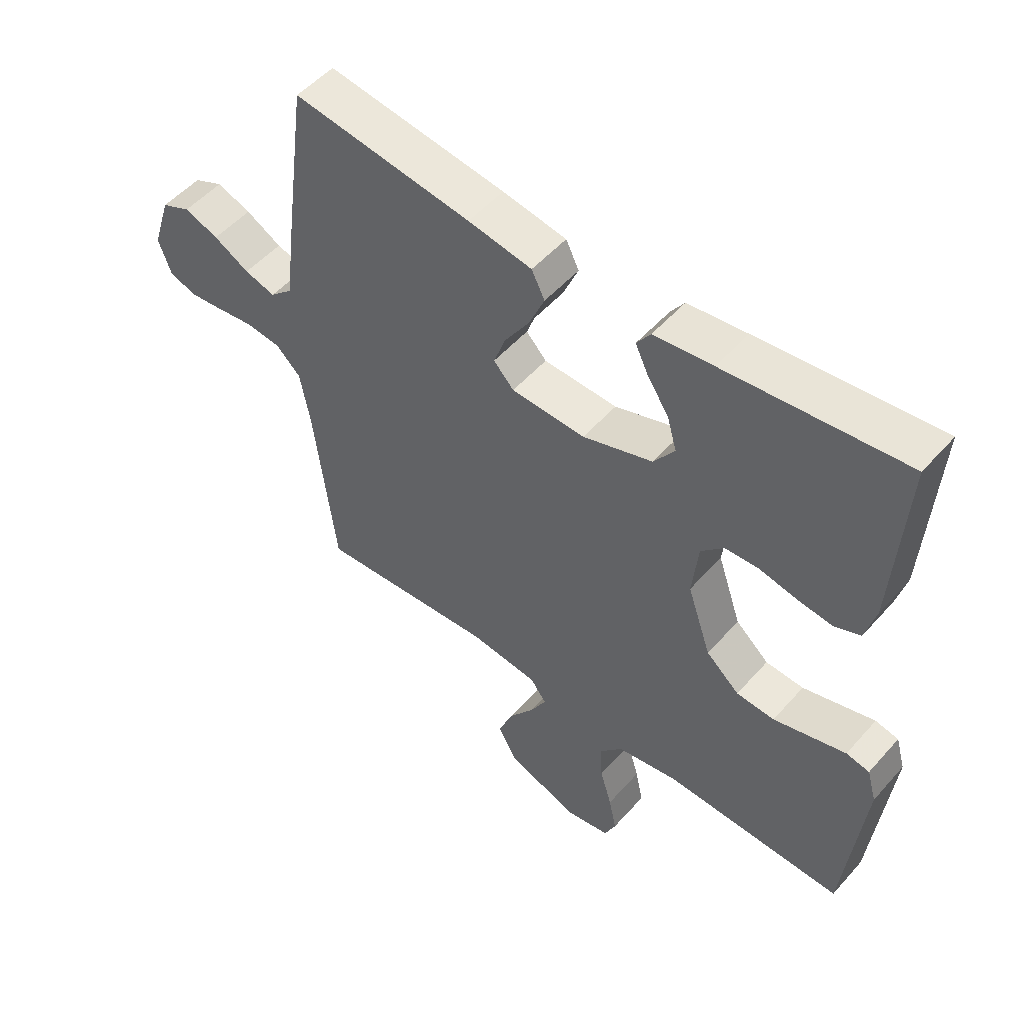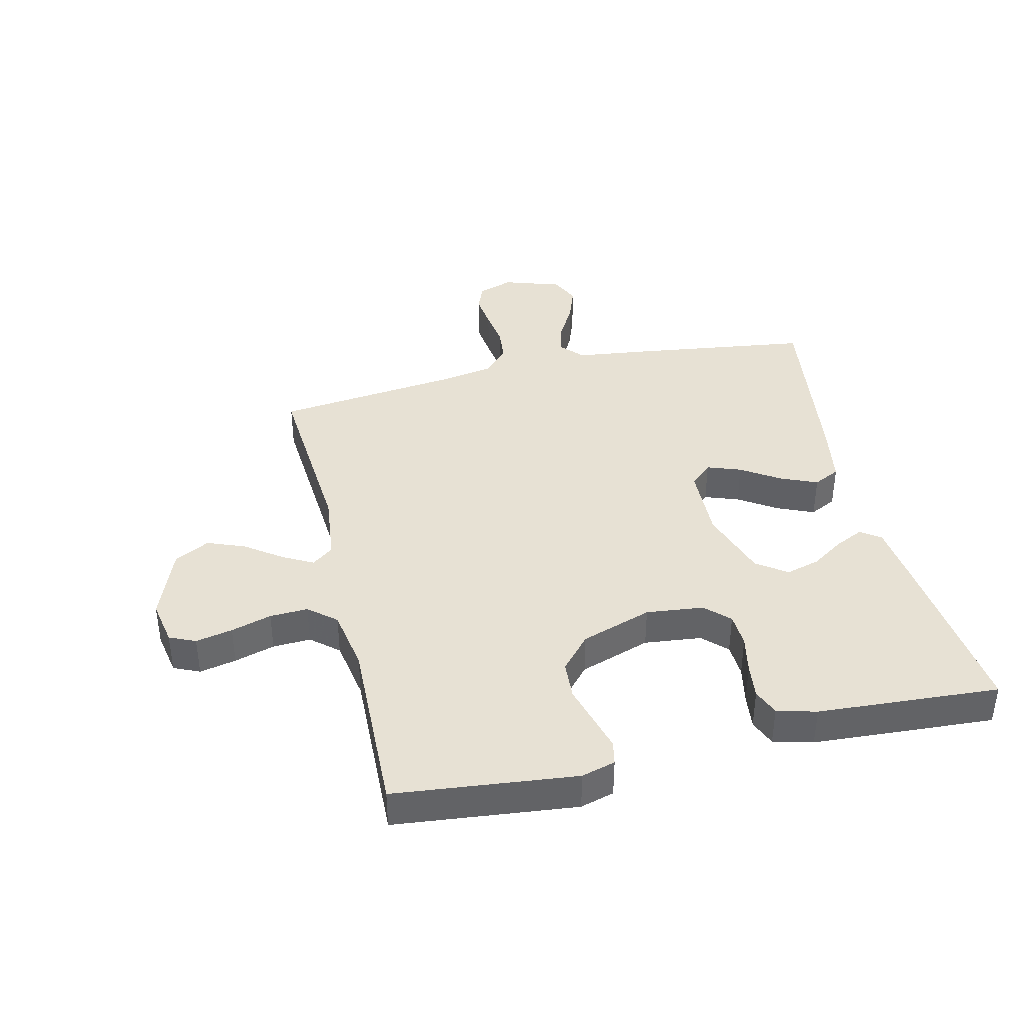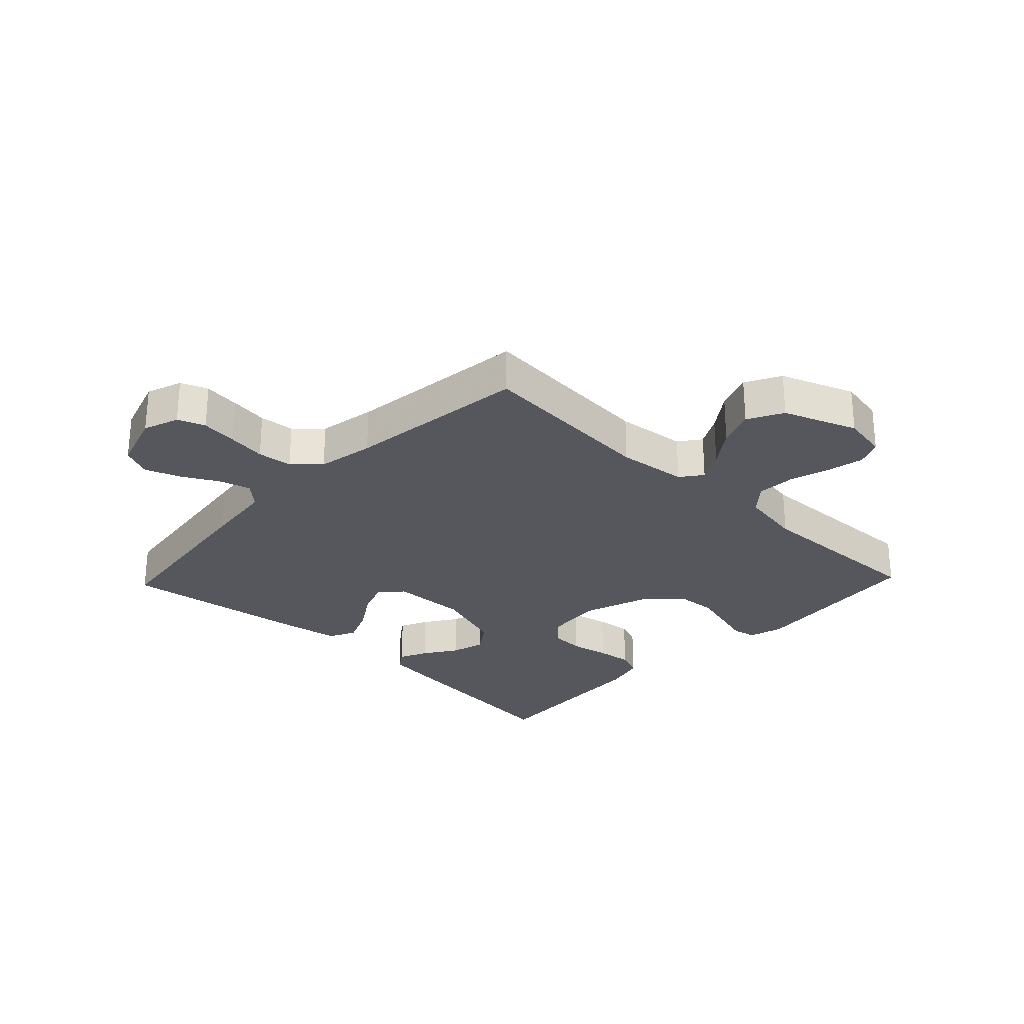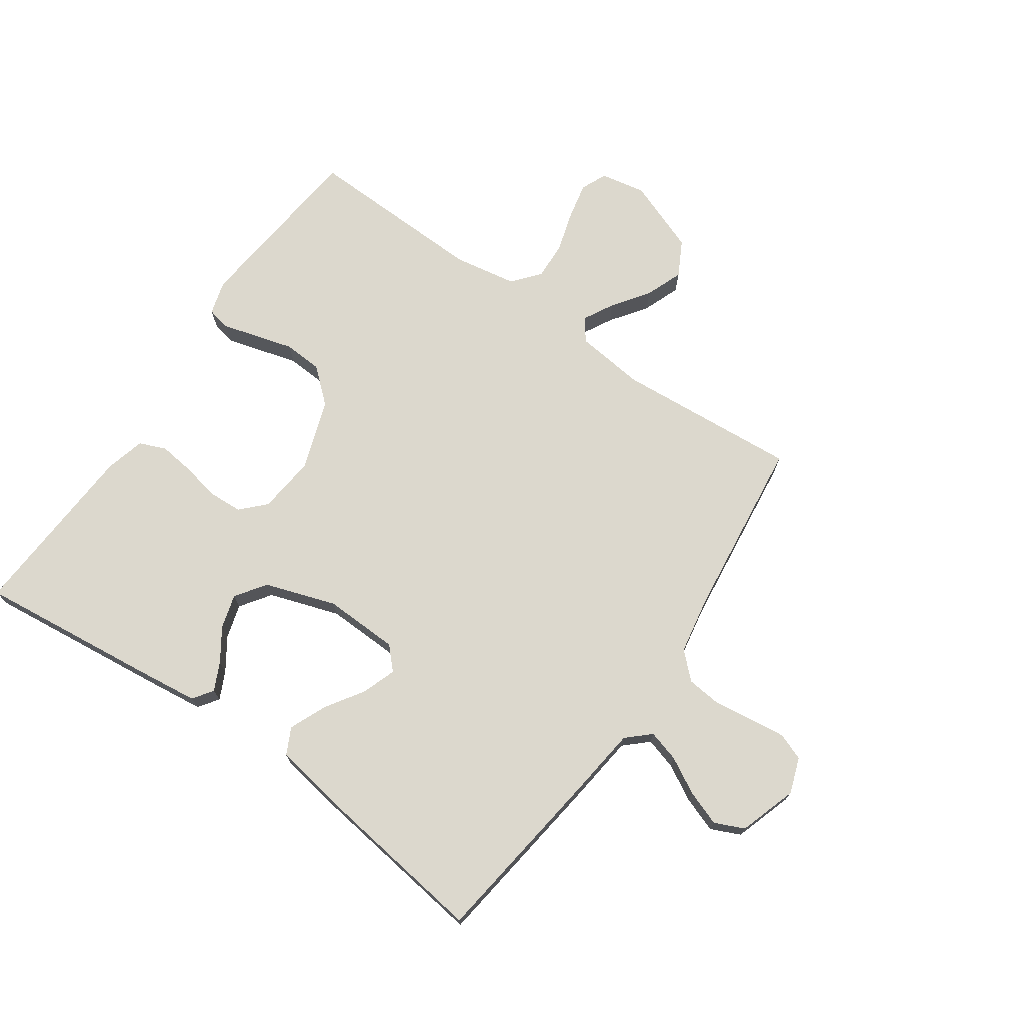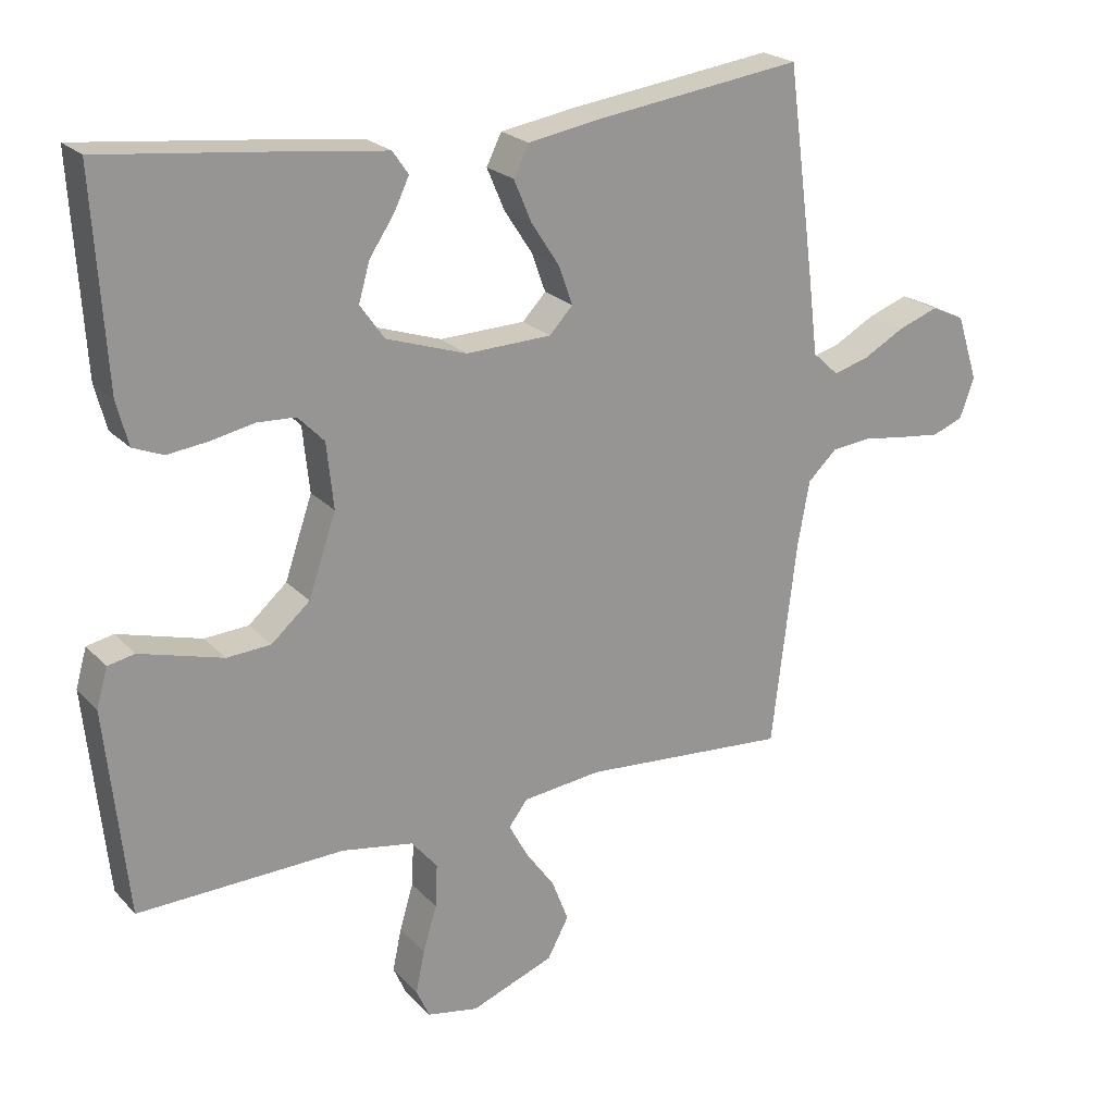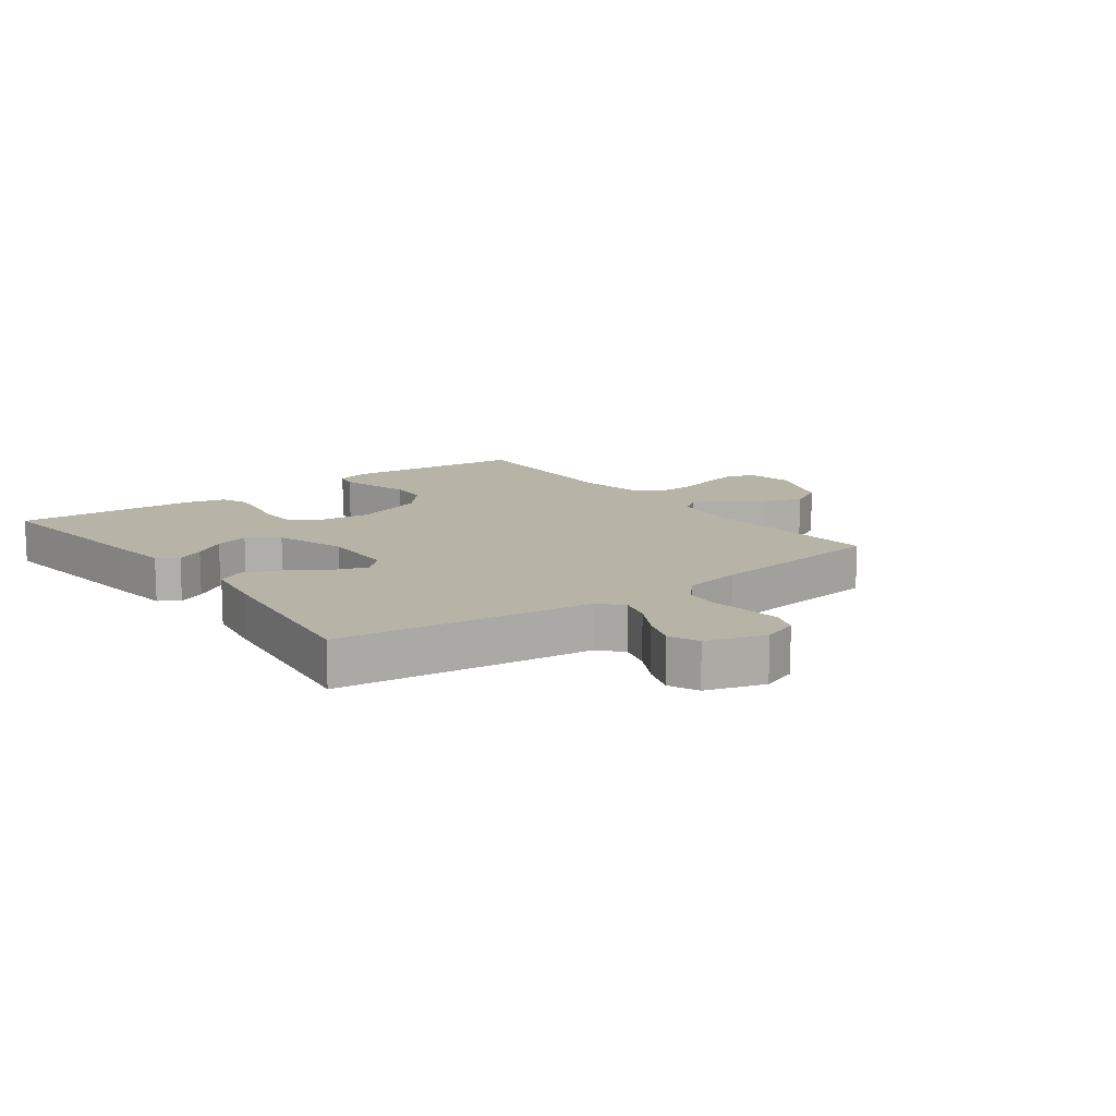
<metadata>
{"format":"obj","ext":"obj","renderer":"f3d","projection":"perspective","resolution":1024,"background":"white","views":[{"elev":52.0,"azim":-139.9,"up":"+Z"},{"elev":39.5,"azim":-103.1,"up":"+Y"},{"elev":-27.5,"azim":136.4,"up":"+Y"},{"elev":72.5,"azim":34.8,"up":"+Y"},{"elev":22.4,"azim":-30.7,"up":"+Z"},{"elev":12.6,"azim":53.2,"up":"+Y"}]}
</metadata>
<code>
v -0.5 0.07 0.5
v -0.2 0.07 0.467
v -0.101 0.07 0.455
v -0.078 0.07 0.422
v -0.1 0.07 0.376
v -0.136 0.07 0.322
v -0.152 0.07 0.266
v -0.117 0.07 0.216
v 0 0.07 0.177
v 0.124 0.07 0.181
v 0.158 0.07 0.217
v 0.138 0.07 0.273
v 0.097 0.07 0.336
v 0.071 0.07 0.397
v 0.093 0.07 0.441
v 0.2 0.07 0.459
v 0.5 0.07 0.5
v 0.54 0.07 0.2
v 0.554 0.07 0.084
v 0.592 0.07 0.049
v 0.644 0.07 0.064
v 0.704 0.07 0.097
v 0.762 0.07 0.118
v 0.811 0.07 0.096
v 0.842 0.07 0
v 0.821 0.07 -0.059
v 0.776 0.07 -0.076
v 0.717 0.07 -0.069
v 0.653 0.07 -0.06
v 0.595 0.07 -0.066
v 0.553 0.07 -0.106
v 0.536 0.07 -0.2
v 0.5 0.07 -0.5
v 0.2 0.07 -0.477
v 0.085 0.07 -0.49
v 0.058 0.07 -0.526
v 0.085 0.07 -0.576
v 0.128 0.07 -0.636
v 0.152 0.07 -0.698
v 0.121 0.07 -0.756
v 0 0.07 -0.802
v -0.075 0.07 -0.788
v -0.094 0.07 -0.745
v -0.081 0.07 -0.684
v -0.061 0.07 -0.617
v -0.058 0.07 -0.554
v -0.096 0.07 -0.509
v -0.2 0.07 -0.491
v -0.5 0.07 -0.5
v -0.531 0.07 -0.2
v -0.515 0.07 -0.144
v -0.476 0.07 -0.136
v -0.419 0.07 -0.152
v -0.355 0.07 -0.17
v -0.291 0.07 -0.166
v -0.235 0.07 -0.117
v -0.195 0.07 0
v -0.205 0.07 0.095
v -0.243 0.07 0.134
v -0.299 0.07 0.137
v -0.363 0.07 0.124
v -0.421 0.07 0.117
v -0.465 0.07 0.135
v -0.482 0.07 0.2
v -0.5 0 0.5
v -0.2 0 0.467
v -0.101 0 0.455
v -0.078 0 0.422
v -0.1 0 0.376
v -0.136 0 0.322
v -0.152 0 0.266
v -0.117 0 0.216
v 0 0 0.177
v 0.124 0 0.181
v 0.158 0 0.217
v 0.138 0 0.273
v 0.097 0 0.336
v 0.071 0 0.397
v 0.093 0 0.441
v 0.2 0 0.459
v 0.5 0 0.5
v 0.54 0 0.2
v 0.554 0 0.084
v 0.592 0 0.049
v 0.644 0 0.064
v 0.704 0 0.097
v 0.762 0 0.118
v 0.811 0 0.096
v 0.842 0 0
v 0.821 0 -0.059
v 0.776 0 -0.076
v 0.717 0 -0.069
v 0.653 0 -0.06
v 0.595 0 -0.066
v 0.553 0 -0.106
v 0.536 0 -0.2
v 0.5 0 -0.5
v 0.2 0 -0.477
v 0.085 0 -0.49
v 0.058 0 -0.526
v 0.085 0 -0.576
v 0.128 0 -0.636
v 0.152 0 -0.698
v 0.121 0 -0.756
v 0 0 -0.802
v -0.075 0 -0.788
v -0.094 0 -0.745
v -0.081 0 -0.684
v -0.061 0 -0.617
v -0.058 0 -0.554
v -0.096 0 -0.509
v -0.2 0 -0.491
v -0.5 0 -0.5
v -0.531 0 -0.2
v -0.515 0 -0.144
v -0.476 0 -0.136
v -0.419 0 -0.152
v -0.355 0 -0.17
v -0.291 0 -0.166
v -0.235 0 -0.117
v -0.195 0 0
v -0.205 0 0.095
v -0.243 0 0.134
v -0.299 0 0.137
v -0.363 0 0.124
v -0.421 0 0.117
v -0.465 0 0.135
v -0.482 0 0.2
f 60 61 62 63
f 60 63 64 1
f 51 52 53 54
f 49 50 51 54
f 48 49 54 55
f 47 48 55 56
f 42 43 44 45
f 40 41 42 45
f 40 45 46
f 37 38 39 40
f 36 37 40 46
f 35 36 46 47
f 32 33 34
f 31 32 34 35
f 30 31 35 47
f 26 27 28 29
f 24 25 26 29
f 24 29 30
f 21 22 23 24
f 20 21 24 30
f 19 20 30 47
f 12 13 14 15
f 11 12 15 16
f 3 4 5 6
f 3 6 7
f 2 3 7
f 59 60 1 2
f 58 59 2 7
f 57 58 7 8
f 56 57 8 9
f 47 56 9 10
f 19 47 10 11
f 17 18 19
f 11 16 17 19
f 127 126 125 124
f 65 128 127 124
f 118 117 116 115
f 118 115 114 113
f 119 118 113 112
f 120 119 112 111
f 109 108 107 106
f 109 106 105 104
f 110 109 104
f 104 103 102 101
f 110 104 101 100
f 111 110 100 99
f 98 97 96
f 99 98 96 95
f 111 99 95 94
f 93 92 91 90
f 93 90 89 88
f 94 93 88
f 88 87 86 85
f 94 88 85 84
f 111 94 84 83
f 79 78 77 76
f 80 79 76 75
f 70 69 68 67
f 71 70 67
f 71 67 66
f 66 65 124 123
f 71 66 123 122
f 72 71 122 121
f 73 72 121 120
f 74 73 120 111
f 75 74 111 83
f 83 82 81
f 83 81 80 75
f 1 65 66 2
f 2 66 67 3
f 3 67 68 4
f 4 68 69 5
f 5 69 70 6
f 6 70 71 7
f 7 71 72 8
f 8 72 73 9
f 9 73 74 10
f 10 74 75 11
f 11 75 76 12
f 12 76 77 13
f 13 77 78 14
f 14 78 79 15
f 15 79 80 16
f 16 80 81 17
f 17 81 82 18
f 18 82 83 19
f 19 83 84 20
f 20 84 85 21
f 21 85 86 22
f 22 86 87 23
f 23 87 88 24
f 24 88 89 25
f 25 89 90 26
f 26 90 91 27
f 27 91 92 28
f 28 92 93 29
f 29 93 94 30
f 30 94 95 31
f 31 95 96 32
f 32 96 97 33
f 33 97 98 34
f 34 98 99 35
f 35 99 100 36
f 36 100 101 37
f 37 101 102 38
f 38 102 103 39
f 39 103 104 40
f 40 104 105 41
f 41 105 106 42
f 42 106 107 43
f 43 107 108 44
f 44 108 109 45
f 45 109 110 46
f 46 110 111 47
f 47 111 112 48
f 48 112 113 49
f 49 113 114 50
f 50 114 115 51
f 51 115 116 52
f 52 116 117 53
f 53 117 118 54
f 54 118 119 55
f 55 119 120 56
f 56 120 121 57
f 57 121 122 58
f 58 122 123 59
f 59 123 124 60
f 60 124 125 61
f 61 125 126 62
f 62 126 127 63
f 63 127 128 64
f 64 128 65 1

</code>
